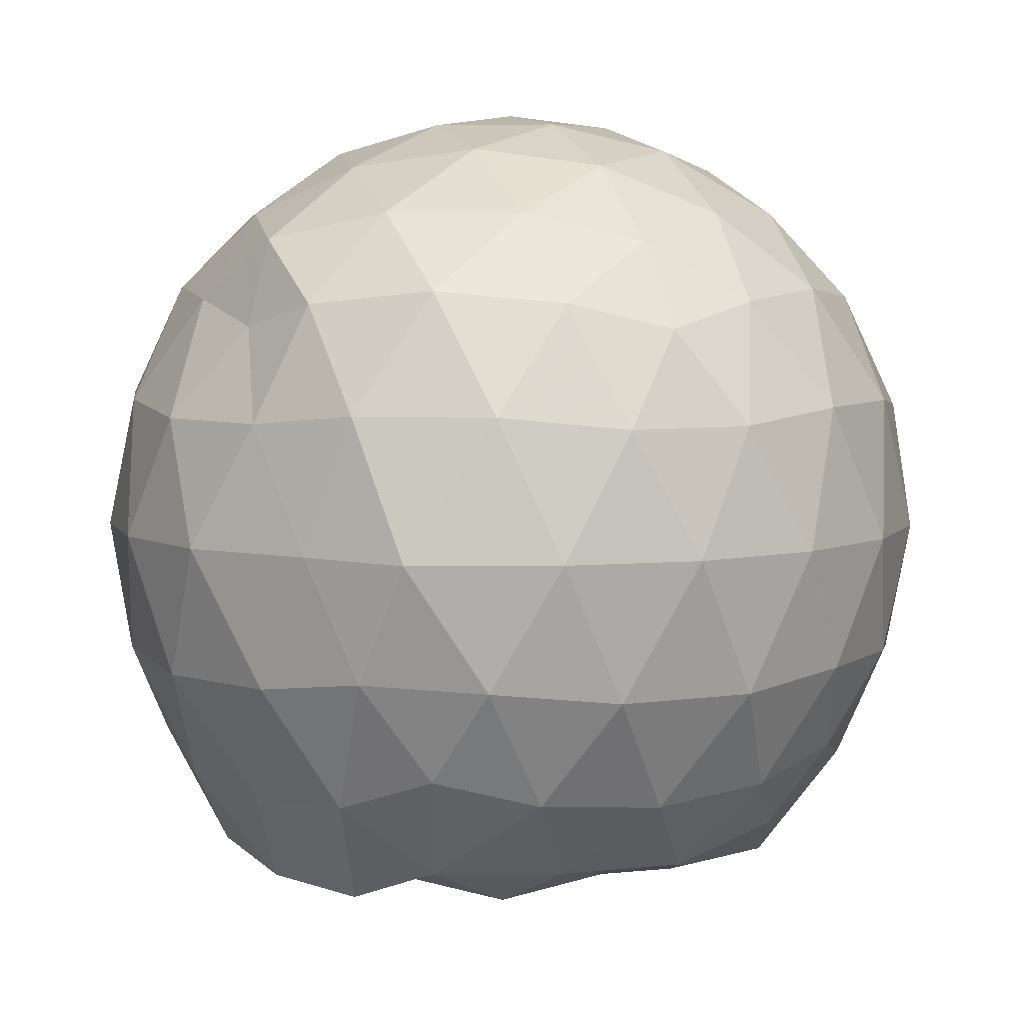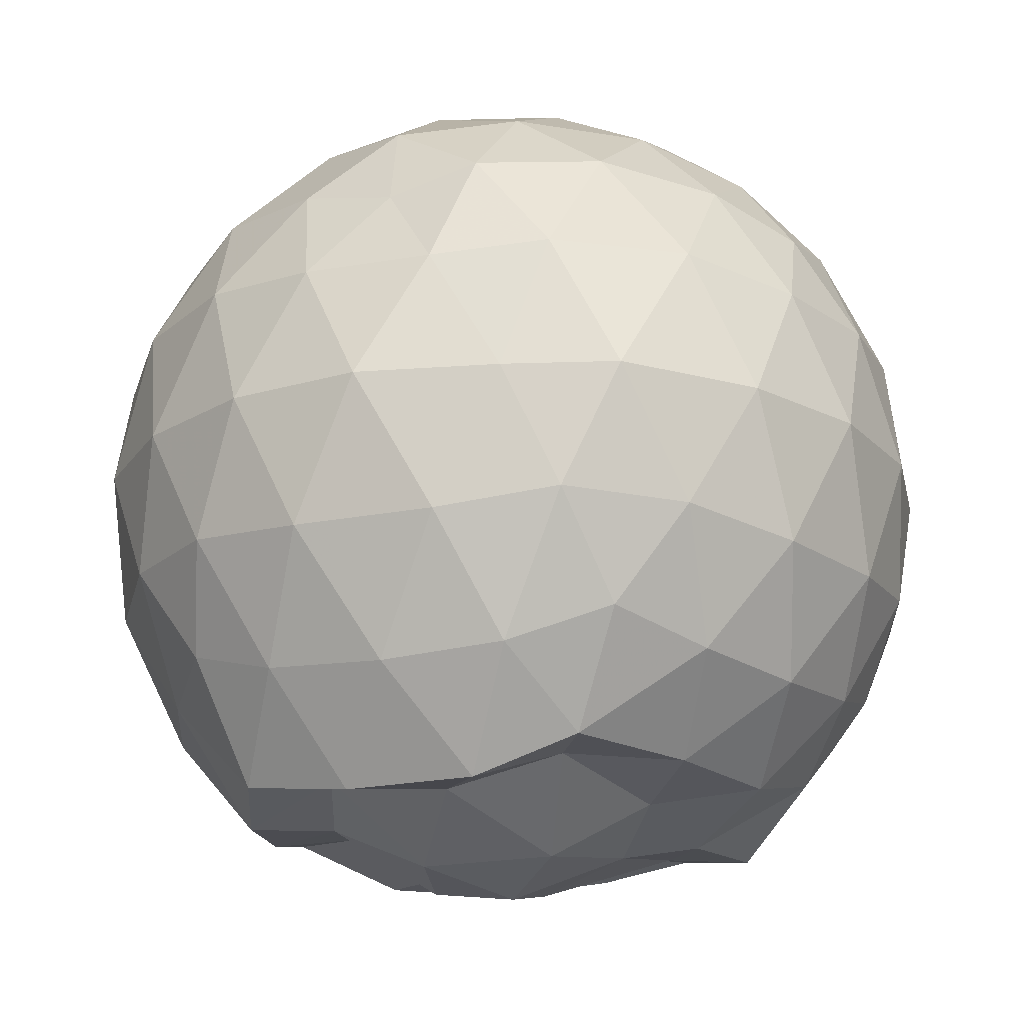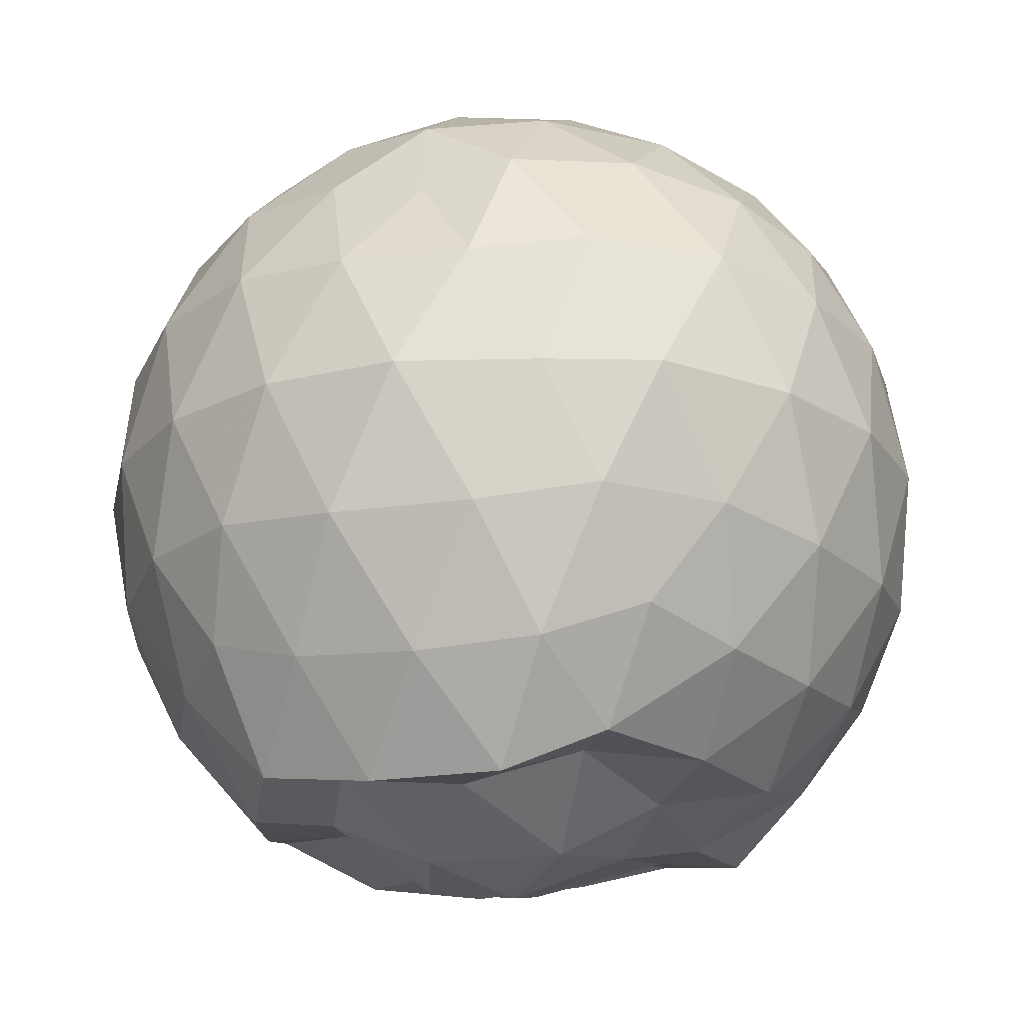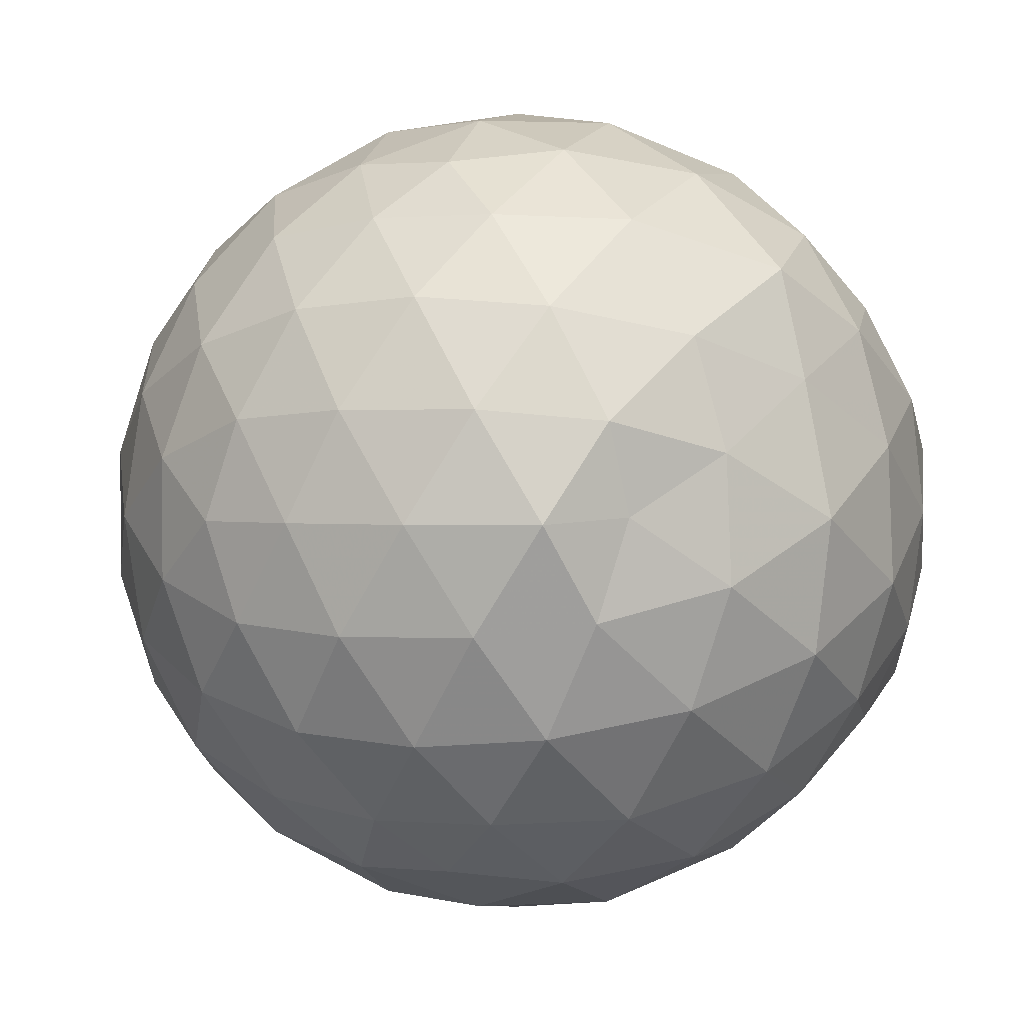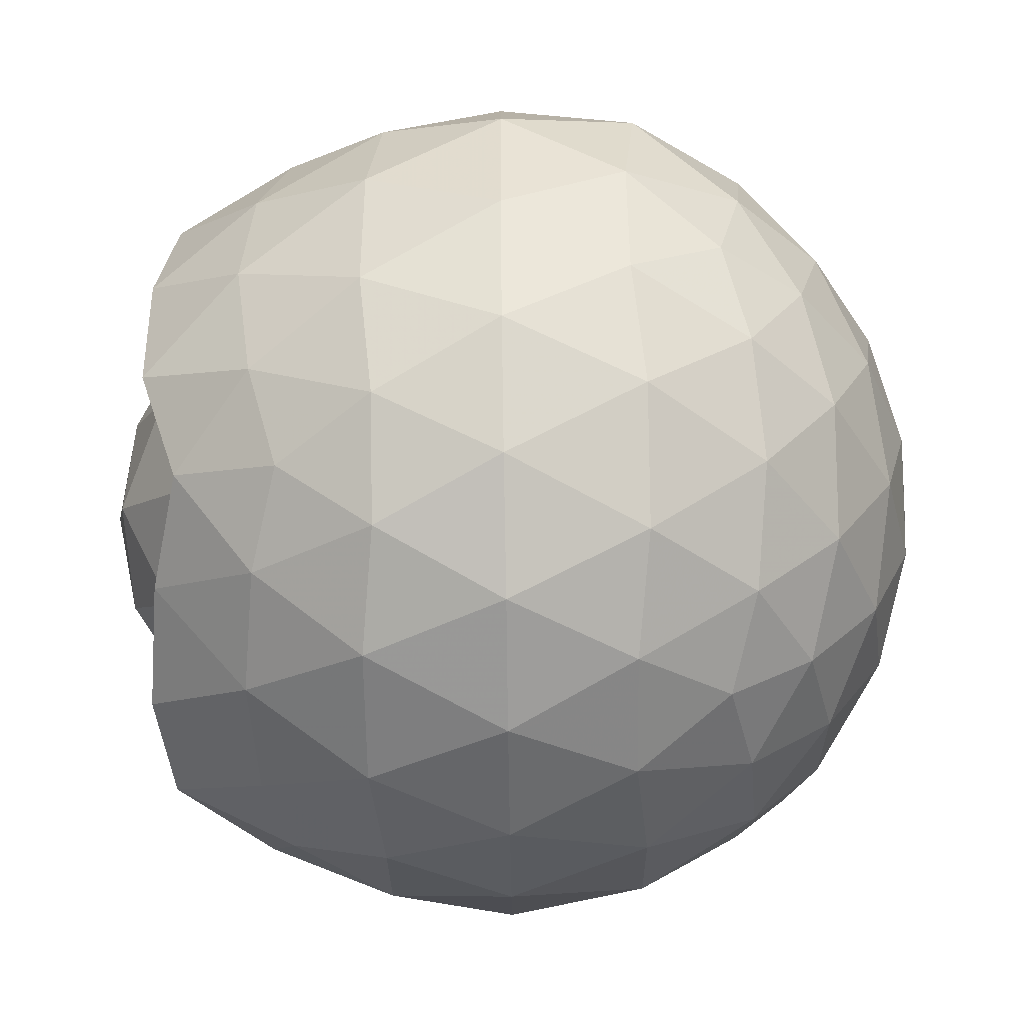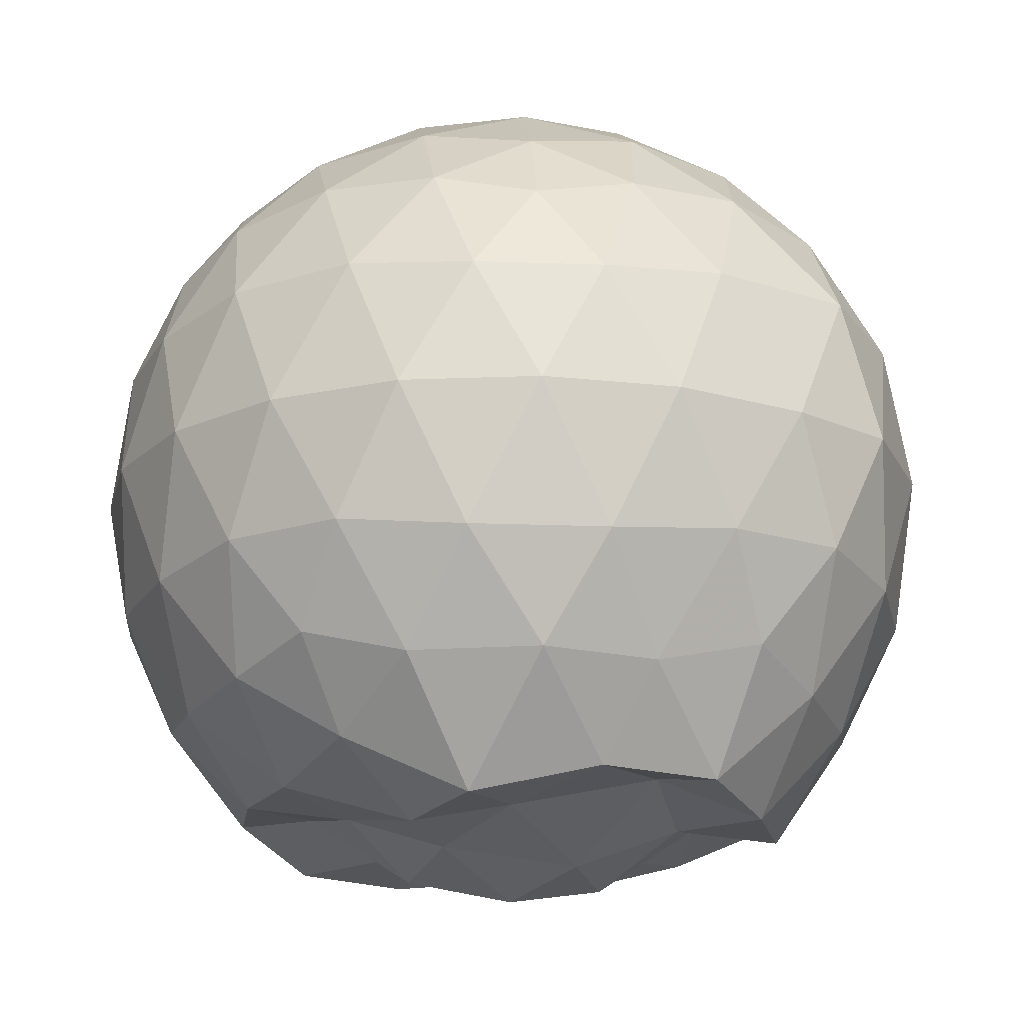
<metadata>
{"format":"obj","ext":"obj","renderer":"f3d","projection":"perspective","resolution":1024,"background":"white","views":[{"elev":5.9,"azim":137.1,"up":"+Z"},{"elev":-19.9,"azim":110.7,"up":"+Z"},{"elev":-20.7,"azim":105.3,"up":"+Z"},{"elev":1.7,"azim":44.6,"up":"+Y"},{"elev":-79.6,"azim":-89.1,"up":"+Y"},{"elev":-18.1,"azim":-129.8,"up":"+Z"}]}
</metadata>
<code>
v -2.384 -0.3356 0.3619
v -2.387 -0.3321 -1.607
v -1.556 -0.3207 -0.1385
v -1.565 -0.1125 -0.08348
v -1.713 0.1378 -0.05373
v -1.918 0.3497 -0.08014
v -2.115 0.4844 -0.137
v -2.354 0.4904 -0.08002
v -2.633 0.4344 -0.0559
v -2.893 0.3148 -0.07986
v -3.082 0.1687 -0.137
v -3.162 -0.0569 -0.08009
v -3.2 -0.3407 -0.0563
v -3.175 -0.6185 -0.07986
v -3.086 -0.8421 -0.137
v -2.894 -0.9871 -0.07994
v -2.636 -1.106 -0.0561
v -2.355 -1.162 -0.07979
v -2.119 -1.153 -0.1372
v -1.922 -1.019 -0.08057
v -1.726 -0.8099 -0.05694
v -1.598 -0.5506 -0.0811
v -1.461 -0.182 -0.3493
v -1.531 0.07557 -0.3232
v -1.716 0.3403 -0.3213
v -1.951 0.5159 -0.3496
v -2.228 0.6056 -0.3493
v -2.518 0.599 -0.3216
v -2.823 0.4995 -0.3211
v -3.061 0.3345 -0.3492
v -3.233 0.0983 -0.3498
v -3.315 -0.1798 -0.3211
v -3.357 -0.5215 -0.321
v -3.258 -0.7732 -0.3493
v -3.064 -1.006 -0.3492
v -2.825 -1.171 -0.3213
v -2.52 -1.27 -0.3217
v -2.232 -1.275 -0.3499
v -1.954 -1.186 -0.3498
v -1.722 -1.011 -0.3218
v -1.537 -0.7509 -0.3218
v -1.446 -0.4754 -0.3498
v -1.469 -0.0166 -0.6339
v -1.541 0.2355 -0.6363
v -1.794 0.4695 -0.6355
v -2.073 0.6108 -0.6358
v -2.382 0.6592 -0.6351
v -2.691 0.6104 -0.6353
v -2.969 0.4679 -0.6352
v -3.189 0.2464 -0.6362
v -3.33 -0.03094 -0.6353
v -3.385 -0.3523 -0.6338
v -3.376 -0.6276 -0.6322
v -3.205 -0.9183 -0.6353
v -2.971 -1.14 -0.6356
v -2.693 -1.282 -0.6355
v -2.382 -1.332 -0.6347
v -2.077 -1.281 -0.636
v -1.798 -1.14 -0.6362
v -1.578 -0.9188 -0.6362
v -1.437 -0.6404 -0.6361
v -1.394 -0.3311 -0.6356
v -1.525 0.1021 -0.9091
v -1.697 0.3352 -0.9204
v -1.941 0.4998 -0.9493
v -2.246 0.5985 -0.9497
v -2.535 0.6046 -0.9216
v -2.813 0.5142 -0.9214
v -3.044 0.3356 -0.9523
v -3.224 0.07901 -0.9518
v -3.328 -0.1942 -0.9257
v -3.343 -0.4919 -0.9151
v -3.248 -0.7564 -0.9452
v -3.047 -1.012 -0.9495
v -2.814 -1.186 -0.9216
v -2.537 -1.276 -0.9215
v -2.248 -1.269 -0.9496
v -1.944 -1.17 -0.9502
v -1.705 -1.006 -0.9224
v -1.535 -0.77 -0.9225
v -1.453 -0.4913 -0.9493
v -1.466 -0.1703 -0.9455
v -1.679 0.1682 -1.138
v -1.872 0.3149 -1.197
v -2.131 0.4332 -1.217
v -2.41 0.4889 -1.193
v -2.649 0.4826 -1.135
v -2.849 0.3453 -1.195
v -3.063 0.1366 -1.192
v -3.165 -0.1032 -1.204
v -3.256 -0.3347 -1.148
v -3.184 -0.5641 -1.215
v -3.041 -0.809 -1.239
v -2.847 -1.015 -1.203
v -2.651 -1.152 -1.138
v -2.412 -1.157 -1.196
v -2.133 -1.099 -1.224
v -1.875 -0.981 -1.208
v -1.685 -0.8391 -1.148
v -1.606 -0.6147 -1.219
v -1.576 -0.3333 -1.239
v -1.598 -0.05543 -1.218
v -1.626 -0.3341 0.05835
v -1.769 -0.08776 0.1209
v -1.959 0.1606 0.1187
v -2.16 0.3467 0.05598
v -2.432 0.3135 0.1186
v -2.725 0.2182 0.1189
v -2.966 0.08476 0.05632
v -3.019 -0.1836 0.119
v -3.02 -0.49 0.1187
v -2.966 -0.7577 0.05589
v -2.728 -0.8903 0.1182
v -2.434 -0.9851 0.1186
v -2.16 -1.019 0.05556
v -1.962 -0.8305 0.1184
v -1.777 -0.5788 0.1173
v -1.88 -0.3356 0.2268
v -2.041 -0.08772 0.2682
v -2.229 0.1378 0.2284
v -2.513 0.06453 0.2688
v -2.787 -0.04408 0.2285
v -2.806 -0.3365 0.2683
v -2.788 -0.6286 0.2282
v -2.515 -0.7365 0.2683
v -2.229 -0.8093 0.2281
v -2.041 -0.5831 0.2676
v -2.143 -0.3355 0.333
v -2.309 -0.1081 0.3324
v -2.578 -0.1954 0.3331
v -2.578 -0.4764 0.3326
v -2.31 -0.5628 0.3326
v -1.793 0.04341 -1.383
v -2.05 0.2041 -1.396
v -2.333 0.2985 -1.405
v -2.604 0.3375 -1.34
v -2.802 0.1323 -1.468
v -3.001 -0.08836 -1.411
v -3.098 -0.3392 -1.426
v -2.988 -0.5862 -1.466
v -2.805 -0.8178 -1.467
v -2.605 -0.9912 -1.381
v -2.333 -0.9371 -1.442
v -2.041 -0.8609 -1.469
v -1.803 -0.7535 -1.433
v -1.748 -0.4856 -1.472
v -1.745 -0.1841 -1.471
v -1.956 -0.05119 -1.379
v -2.257 0.05483 -1.438
v -2.534 0.08461 -1.485
v -2.733 -0.0478 -1.463
v -2.887 -0.3537 -1.388
v -2.716 -0.5749 -1.455
v -2.538 -0.8061 -1.391
v -2.254 -0.7429 -1.436
v -1.98 -0.6292 -1.386
v -1.961 -0.3326 -1.436
v -2.201 -0.1675 -1.553
v -2.451 -0.07517 -1.514
v -2.622 -0.338 -1.554
v -2.452 -0.5586 -1.566
v -2.189 -0.4812 -1.556
f 3 23 4
f 4 23 24
f 4 24 5
f 5 24 25
f 5 25 6
f 6 25 26
f 6 26 7
f 7 26 27
f 7 27 8
f 8 27 28
f 8 28 9
f 9 28 29
f 9 29 10
f 10 29 30
f 10 30 11
f 11 30 31
f 11 31 12
f 12 31 32
f 12 32 13
f 13 32 33
f 13 33 14
f 14 33 34
f 14 34 15
f 15 34 35
f 15 35 16
f 16 35 36
f 16 36 17
f 17 36 37
f 17 37 18
f 18 37 38
f 18 38 19
f 19 38 39
f 19 39 20
f 20 39 40
f 20 40 21
f 21 40 41
f 21 41 22
f 22 41 42
f 22 42 3
f 3 42 23
f 23 43 24
f 24 43 44
f 24 44 25
f 25 44 45
f 25 45 26
f 26 45 46
f 26 46 27
f 27 46 47
f 27 47 28
f 28 47 48
f 28 48 29
f 29 48 49
f 29 49 30
f 30 49 50
f 30 50 31
f 31 50 51
f 31 51 32
f 32 51 52
f 32 52 33
f 33 52 53
f 33 53 34
f 34 53 54
f 34 54 35
f 35 54 55
f 35 55 36
f 36 55 56
f 36 56 37
f 37 56 57
f 37 57 38
f 38 57 58
f 38 58 39
f 39 58 59
f 39 59 40
f 40 59 60
f 40 60 41
f 41 60 61
f 41 61 42
f 42 61 62
f 42 62 23
f 23 62 43
f 43 63 44
f 44 63 64
f 44 64 45
f 45 64 65
f 45 65 46
f 46 65 66
f 46 66 47
f 47 66 67
f 47 67 48
f 48 67 68
f 48 68 49
f 49 68 69
f 49 69 50
f 50 69 70
f 50 70 51
f 51 70 71
f 51 71 52
f 52 71 72
f 52 72 53
f 53 72 73
f 53 73 54
f 54 73 74
f 54 74 55
f 55 74 75
f 55 75 56
f 56 75 76
f 56 76 57
f 57 76 77
f 57 77 58
f 58 77 78
f 58 78 59
f 59 78 79
f 59 79 60
f 60 79 80
f 60 80 61
f 61 80 81
f 61 81 62
f 62 81 82
f 62 82 43
f 43 82 63
f 63 83 64
f 64 83 84
f 64 84 65
f 65 84 85
f 65 85 66
f 66 85 86
f 66 86 67
f 67 86 87
f 67 87 68
f 68 87 88
f 68 88 69
f 69 88 89
f 69 89 70
f 70 89 90
f 70 90 71
f 71 90 91
f 71 91 72
f 72 91 92
f 72 92 73
f 73 92 93
f 73 93 74
f 74 93 94
f 74 94 75
f 75 94 95
f 75 95 76
f 76 95 96
f 76 96 77
f 77 96 97
f 77 97 78
f 78 97 98
f 78 98 79
f 79 98 99
f 79 99 80
f 80 99 100
f 80 100 81
f 81 100 101
f 81 101 82
f 82 101 102
f 82 102 63
f 63 102 83
f 103 104 118
f 104 119 118
f 104 105 119
f 105 120 119
f 105 106 120
f 106 107 120
f 107 121 120
f 107 108 121
f 108 122 121
f 108 109 122
f 109 110 122
f 110 123 122
f 110 111 123
f 111 124 123
f 111 112 124
f 112 113 124
f 113 125 124
f 113 114 125
f 114 126 125
f 114 115 126
f 115 116 126
f 116 127 126
f 116 117 127
f 117 118 127
f 117 103 118
f 118 119 128
f 119 129 128
f 119 120 129
f 120 121 129
f 121 130 129
f 121 122 130
f 122 123 130
f 123 131 130
f 123 124 131
f 124 125 131
f 125 132 131
f 125 126 132
f 126 127 132
f 127 128 132
f 127 118 128
f 133 148 134
f 134 148 149
f 134 149 135
f 135 149 150
f 135 150 136
f 136 150 137
f 137 150 151
f 137 151 138
f 138 151 152
f 138 152 139
f 139 152 140
f 140 152 153
f 140 153 141
f 141 153 154
f 141 154 142
f 142 154 143
f 143 154 155
f 143 155 144
f 144 155 156
f 144 156 145
f 145 156 146
f 146 156 157
f 146 157 147
f 147 157 148
f 147 148 133
f 148 158 149
f 149 158 159
f 149 159 150
f 150 159 151
f 151 159 160
f 151 160 152
f 152 160 153
f 153 160 161
f 153 161 154
f 154 161 155
f 155 161 162
f 155 162 156
f 156 162 157
f 157 162 158
f 157 158 148
f 3 4 103
f 103 4 104
f 4 5 104
f 104 5 105
f 5 6 105
f 105 6 106
f 6 7 106
f 7 8 106
f 106 8 107
f 8 9 107
f 107 9 108
f 9 10 108
f 108 10 109
f 10 11 109
f 11 12 109
f 109 12 110
f 12 13 110
f 110 13 111
f 13 14 111
f 111 14 112
f 14 15 112
f 15 16 112
f 112 16 113
f 16 17 113
f 113 17 114
f 17 18 114
f 114 18 115
f 18 19 115
f 19 20 115
f 115 20 116
f 20 21 116
f 116 21 117
f 21 22 117
f 117 22 103
f 22 3 103
f 83 133 84
f 84 133 134
f 84 134 85
f 85 134 135
f 85 135 86
f 86 135 136
f 86 136 87
f 87 136 88
f 88 136 137
f 88 137 89
f 89 137 138
f 89 138 90
f 90 138 139
f 90 139 91
f 91 139 92
f 92 139 140
f 92 140 93
f 93 140 141
f 93 141 94
f 94 141 142
f 94 142 95
f 95 142 96
f 96 142 143
f 96 143 97
f 97 143 144
f 97 144 98
f 98 144 145
f 98 145 99
f 99 145 100
f 100 145 146
f 100 146 101
f 101 146 147
f 101 147 102
f 102 147 133
f 102 133 83
f 128 129 1
f 129 130 1
f 130 131 1
f 131 132 1
f 132 128 1
f 159 158 2
f 160 159 2
f 161 160 2
f 162 161 2
f 158 162 2

</code>
